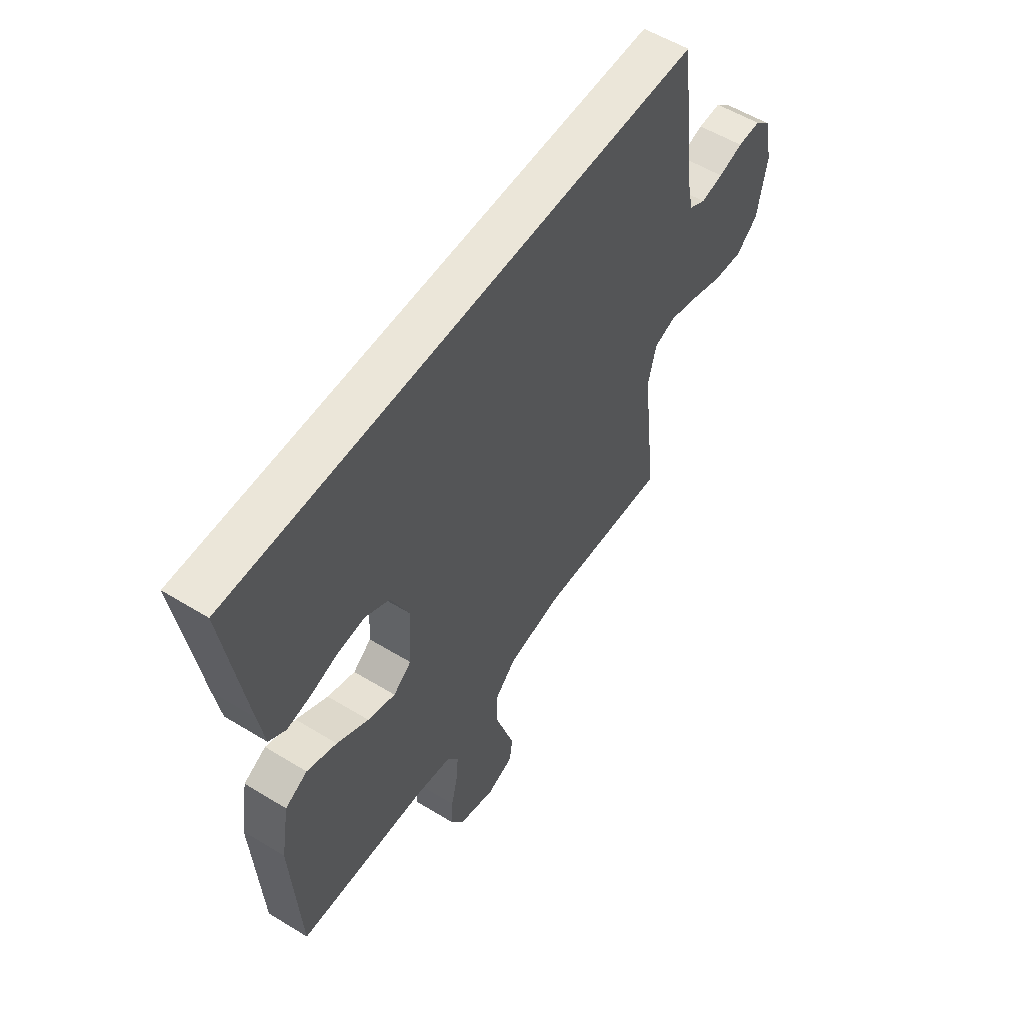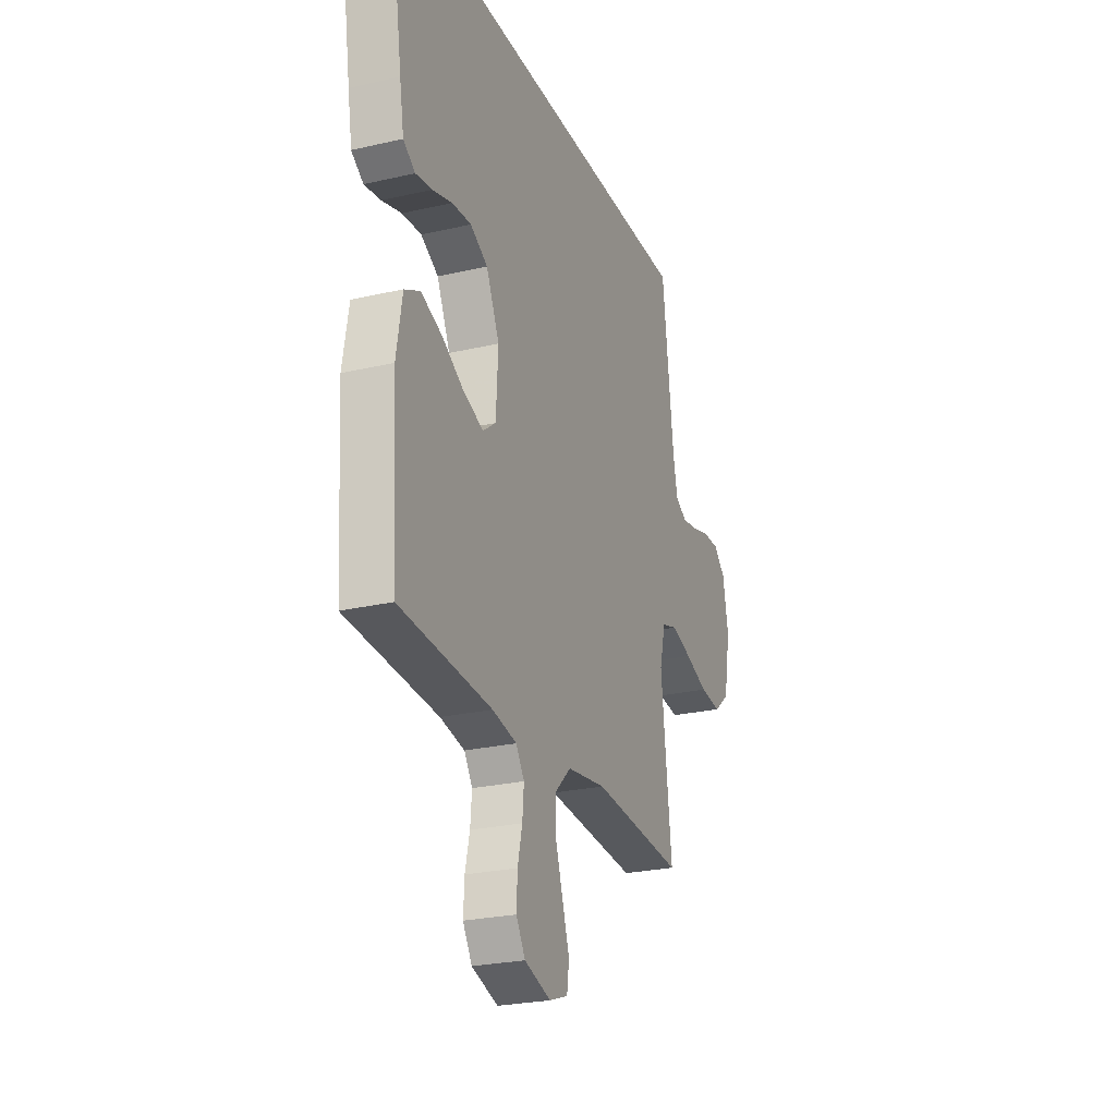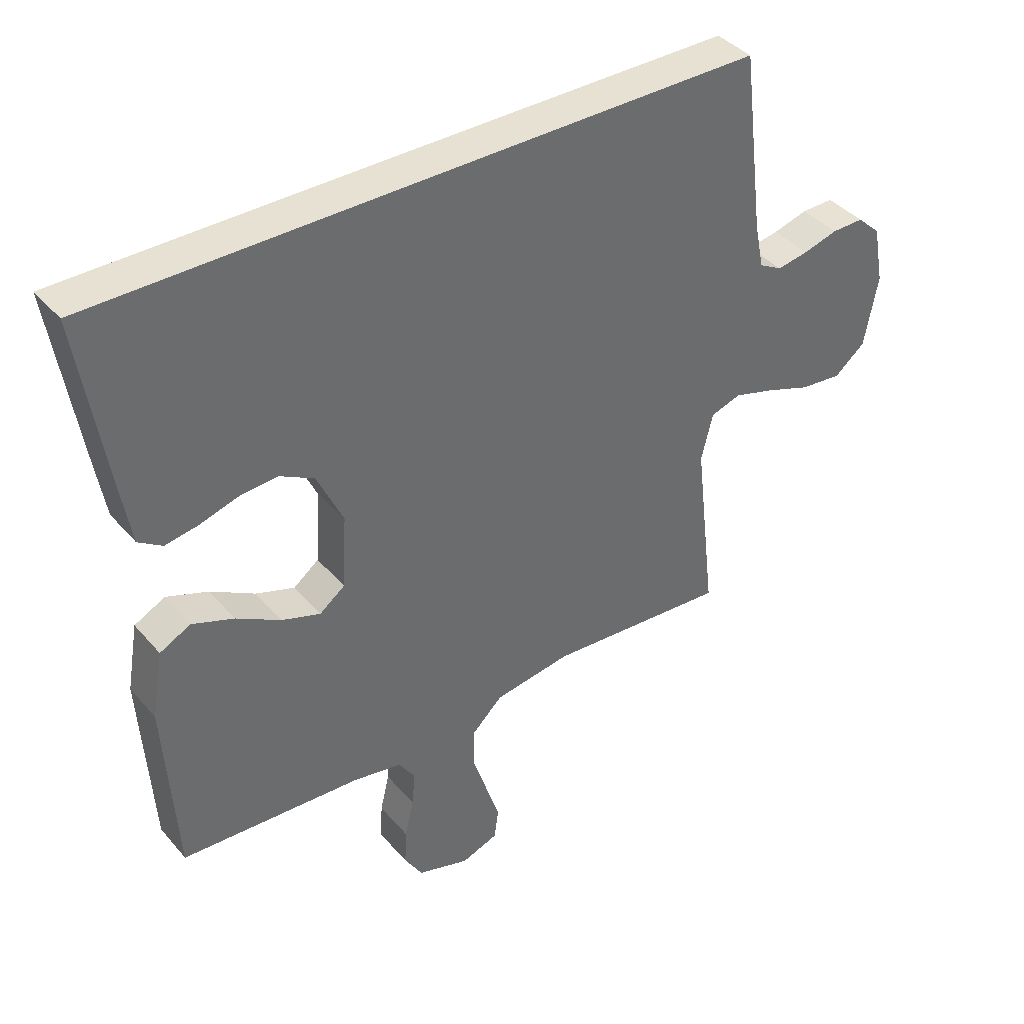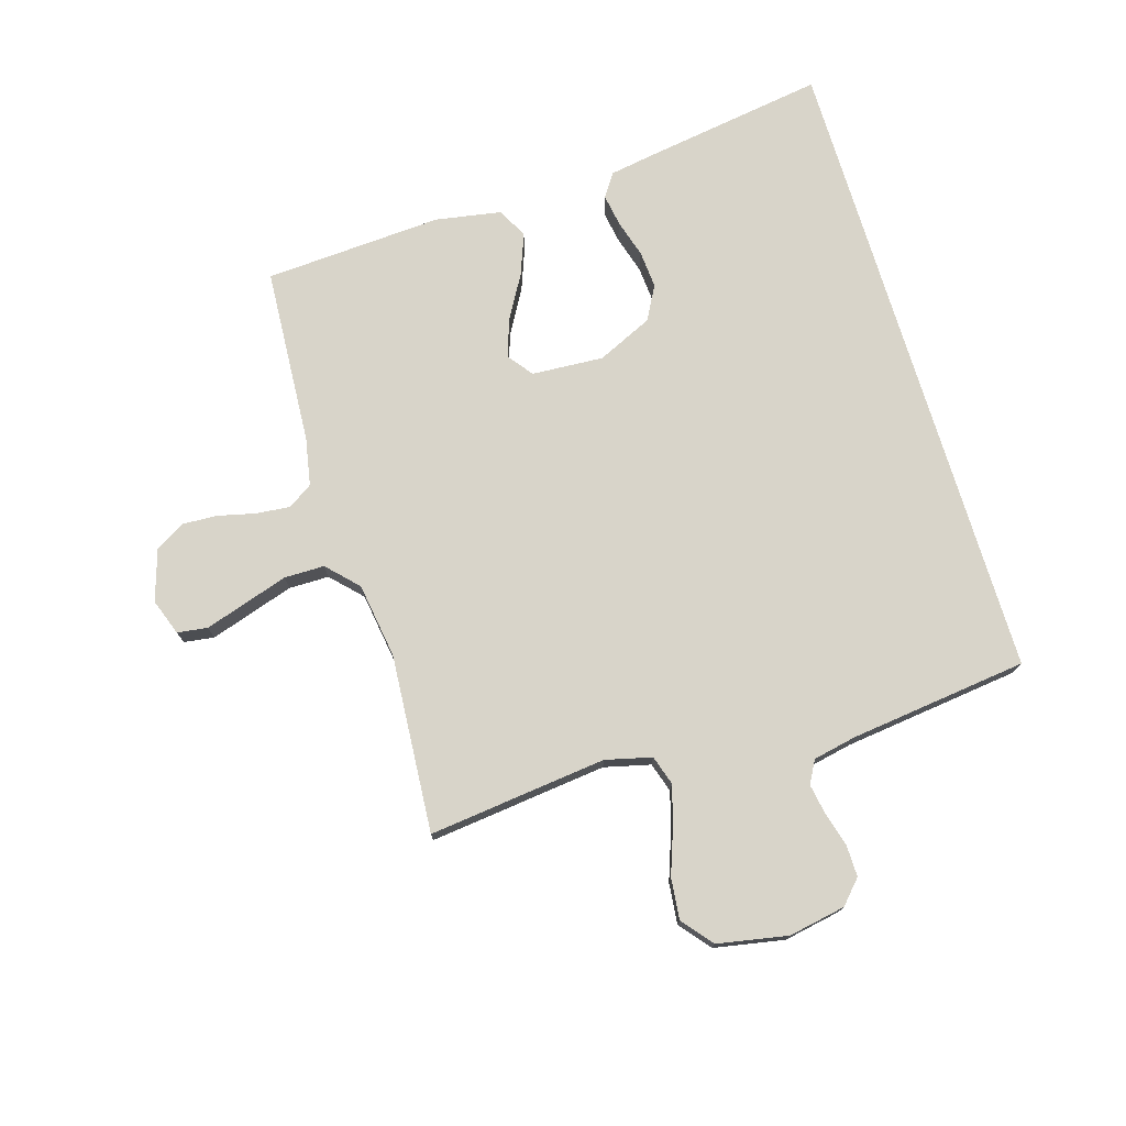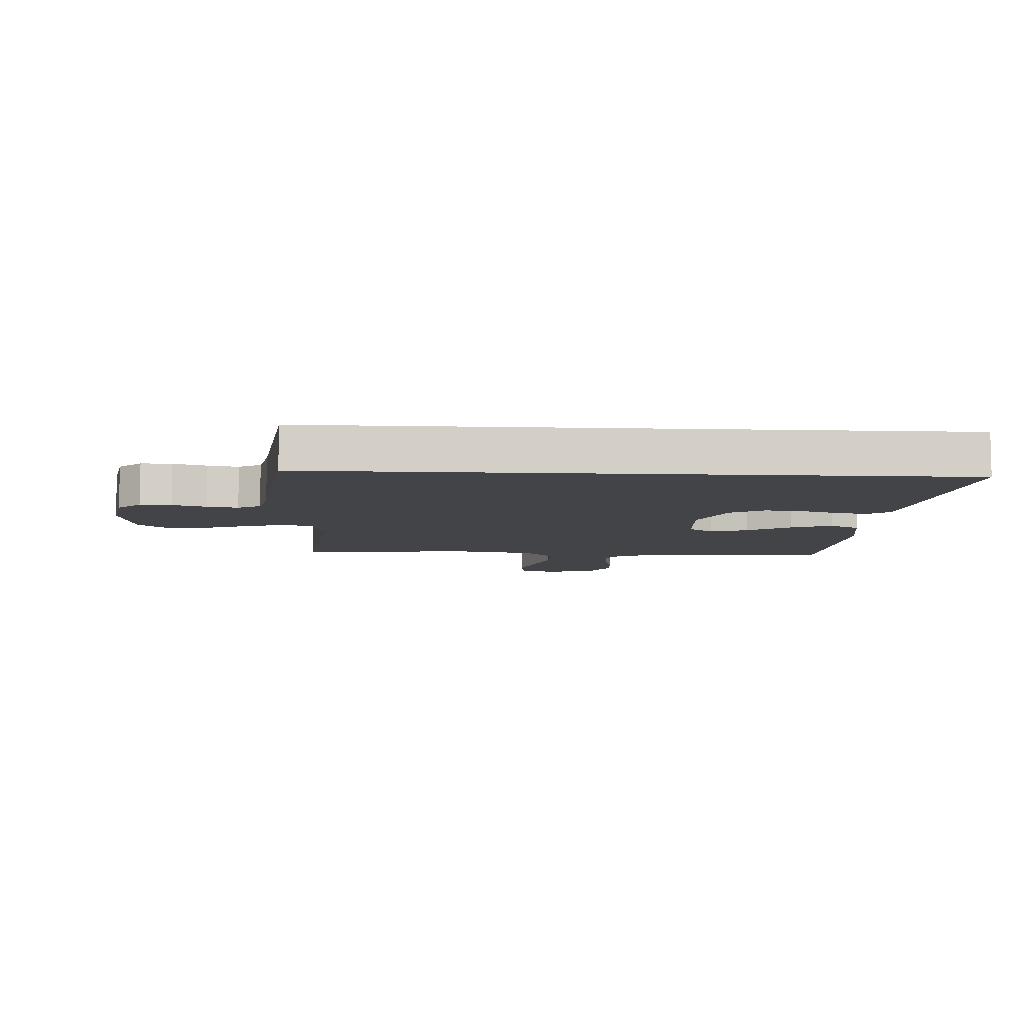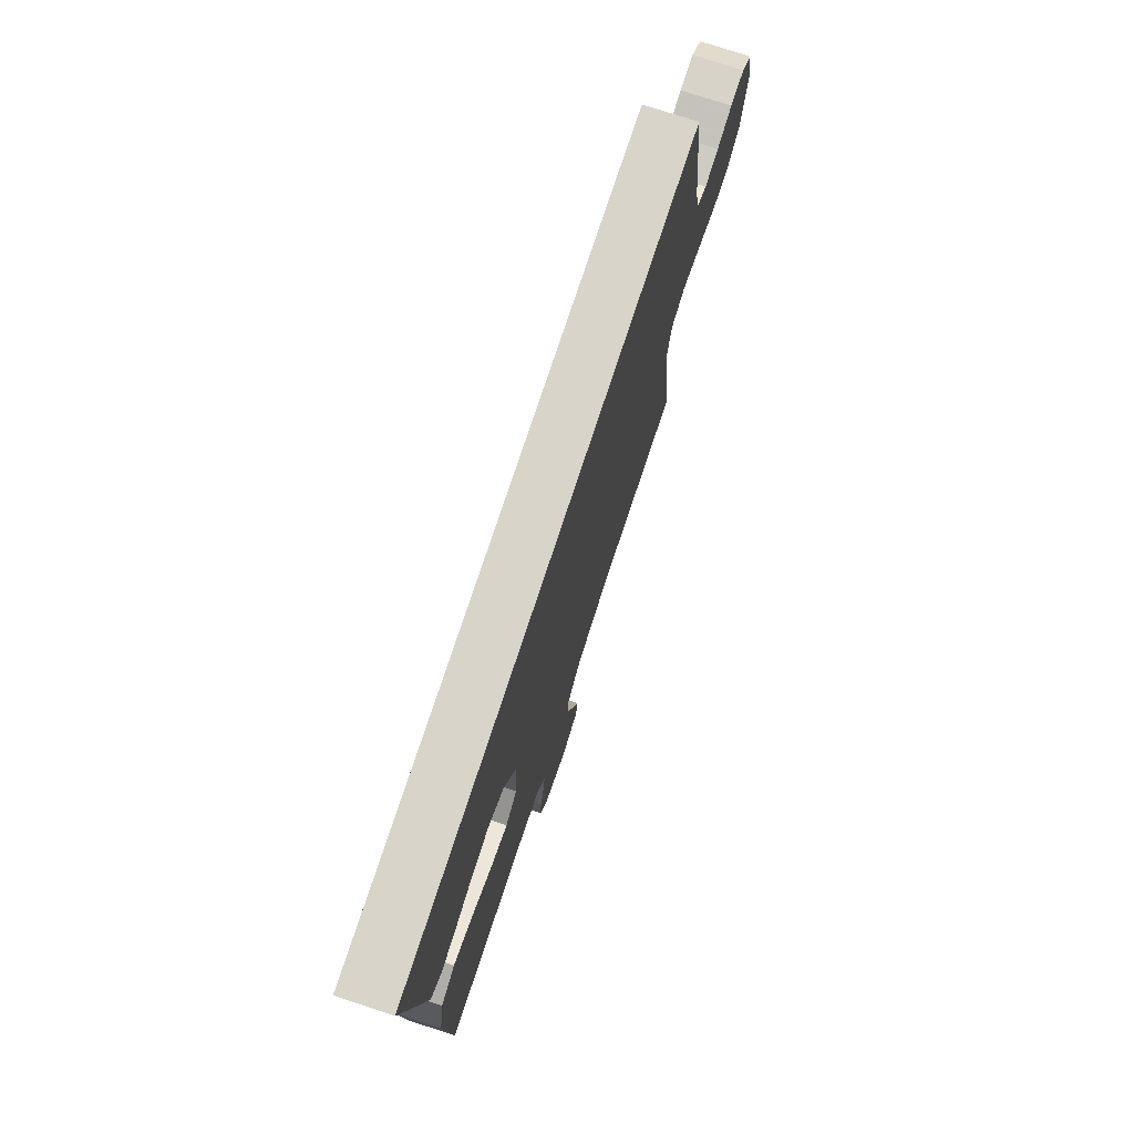
<metadata>
{"format":"obj","ext":"obj","renderer":"f3d","projection":"perspective","resolution":1024,"background":"white","views":[{"elev":55.5,"azim":122.8,"up":"+Z"},{"elev":-25.2,"azim":110.5,"up":"+Z"},{"elev":39.6,"azim":143.9,"up":"+Z"},{"elev":75.0,"azim":-106.8,"up":"+Y"},{"elev":-8.1,"azim":-3.2,"up":"+Y"},{"elev":75.0,"azim":108.1,"up":"+Z"}]}
</metadata>
<code>
v -0.5 0.07 -0.5
v -0.465 0.07 -0.2
v -0.484 0.07 -0.122
v -0.534 0.07 -0.106
v -0.602 0.07 -0.126
v -0.677 0.07 -0.153
v -0.746 0.07 -0.16
v -0.797 0.07 -0.118
v -0.819 0.07 0
v -0.801 0.07 0.096
v -0.762 0.07 0.132
v -0.709 0.07 0.131
v -0.652 0.07 0.115
v -0.6 0.07 0.106
v -0.562 0.07 0.127
v -0.547 0.07 0.2
v -0.51 0.07 0.5
v 0.575 0.07 0.5
v 0.528 0.07 0.2
v 0.514 0.07 0.117
v 0.475 0.07 0.091
v 0.421 0.07 0.1
v 0.357 0.07 0.119
v 0.294 0.07 0.124
v 0.237 0.07 0.093
v 0.194 0.07 0
v 0.201 0.07 -0.121
v 0.243 0.07 -0.153
v 0.307 0.07 -0.131
v 0.38 0.07 -0.089
v 0.449 0.07 -0.063
v 0.5 0.07 -0.089
v 0.519 0.07 -0.2
v 0.5 0.07 -0.5
v 0.2 0.07 -0.518
v 0.12 0.07 -0.533
v 0.093 0.07 -0.574
v 0.098 0.07 -0.631
v 0.113 0.07 -0.694
v 0.116 0.07 -0.754
v 0.086 0.07 -0.803
v 0 0.07 -0.83
v -0.061 0.07 -0.808
v -0.068 0.07 -0.757
v -0.046 0.07 -0.689
v -0.022 0.07 -0.615
v -0.022 0.07 -0.547
v -0.073 0.07 -0.498
v -0.2 0.07 -0.479
v -0.5 0 -0.5
v -0.465 0 -0.2
v -0.484 0 -0.122
v -0.534 0 -0.106
v -0.602 0 -0.126
v -0.677 0 -0.153
v -0.746 0 -0.16
v -0.797 0 -0.118
v -0.819 0 0
v -0.801 0 0.096
v -0.762 0 0.132
v -0.709 0 0.131
v -0.652 0 0.115
v -0.6 0 0.106
v -0.562 0 0.127
v -0.547 0 0.2
v -0.51 0 0.5
v 0.575 0 0.5
v 0.528 0 0.2
v 0.514 0 0.117
v 0.475 0 0.091
v 0.421 0 0.1
v 0.357 0 0.119
v 0.294 0 0.124
v 0.237 0 0.093
v 0.194 0 0
v 0.201 0 -0.121
v 0.243 0 -0.153
v 0.307 0 -0.131
v 0.38 0 -0.089
v 0.449 0 -0.063
v 0.5 0 -0.089
v 0.519 0 -0.2
v 0.5 0 -0.5
v 0.2 0 -0.518
v 0.12 0 -0.533
v 0.093 0 -0.574
v 0.098 0 -0.631
v 0.113 0 -0.694
v 0.116 0 -0.754
v 0.086 0 -0.803
v 0 0 -0.83
v -0.061 0 -0.808
v -0.068 0 -0.757
v -0.046 0 -0.689
v -0.022 0 -0.615
v -0.022 0 -0.547
v -0.073 0 -0.498
v -0.2 0 -0.479
f 44 45 46
f 43 44 46
f 42 43 46
f 41 42 46
f 40 41 46
f 39 40 46
f 38 39 46
f 37 38 46 47
f 36 37 47 48
f 33 34 35
f 32 33 35
f 31 32 35
f 30 31 35
f 29 30 35
f 35 36 48
f 29 35 48
f 28 29 48
f 21 22 23
f 20 21 23
f 19 20 23
f 18 19 23
f 17 18 23
f 16 17 23 24
f 15 16 24 25
f 11 12 13
f 10 11 13
f 9 10 13
f 8 9 13
f 7 8 13
f 6 7 13
f 5 6 13
f 4 5 13 14
f 15 25 26
f 14 15 26
f 4 14 26
f 3 4 26
f 27 28 48 49
f 26 27 49
f 3 26 49
f 2 3 49
f 1 2 49
f 95 94 93
f 95 93 92
f 95 92 91
f 95 91 90
f 95 90 89
f 95 89 88
f 95 88 87
f 96 95 87 86
f 97 96 86 85
f 84 83 82
f 84 82 81
f 84 81 80
f 84 80 79
f 84 79 78
f 97 85 84
f 97 84 78
f 97 78 77
f 72 71 70
f 72 70 69
f 72 69 68
f 72 68 67
f 72 67 66
f 73 72 66 65
f 74 73 65 64
f 62 61 60
f 62 60 59
f 62 59 58
f 62 58 57
f 62 57 56
f 62 56 55
f 62 55 54
f 63 62 54 53
f 75 74 64
f 75 64 63
f 75 63 53
f 75 53 52
f 98 97 77 76
f 98 76 75
f 98 75 52
f 98 52 51
f 98 51 50
f 1 50 51 2
f 2 51 52 3
f 3 52 53 4
f 4 53 54 5
f 5 54 55 6
f 6 55 56 7
f 7 56 57 8
f 8 57 58 9
f 9 58 59 10
f 10 59 60 11
f 11 60 61 12
f 12 61 62 13
f 13 62 63 14
f 14 63 64 15
f 15 64 65 16
f 16 65 66 17
f 17 66 67 18
f 18 67 68 19
f 19 68 69 20
f 20 69 70 21
f 21 70 71 22
f 22 71 72 23
f 23 72 73 24
f 24 73 74 25
f 25 74 75 26
f 26 75 76 27
f 27 76 77 28
f 28 77 78 29
f 29 78 79 30
f 30 79 80 31
f 31 80 81 32
f 32 81 82 33
f 33 82 83 34
f 34 83 84 35
f 35 84 85 36
f 36 85 86 37
f 37 86 87 38
f 38 87 88 39
f 39 88 89 40
f 40 89 90 41
f 41 90 91 42
f 42 91 92 43
f 43 92 93 44
f 44 93 94 45
f 45 94 95 46
f 46 95 96 47
f 47 96 97 48
f 48 97 98 49
f 49 98 50 1

</code>
